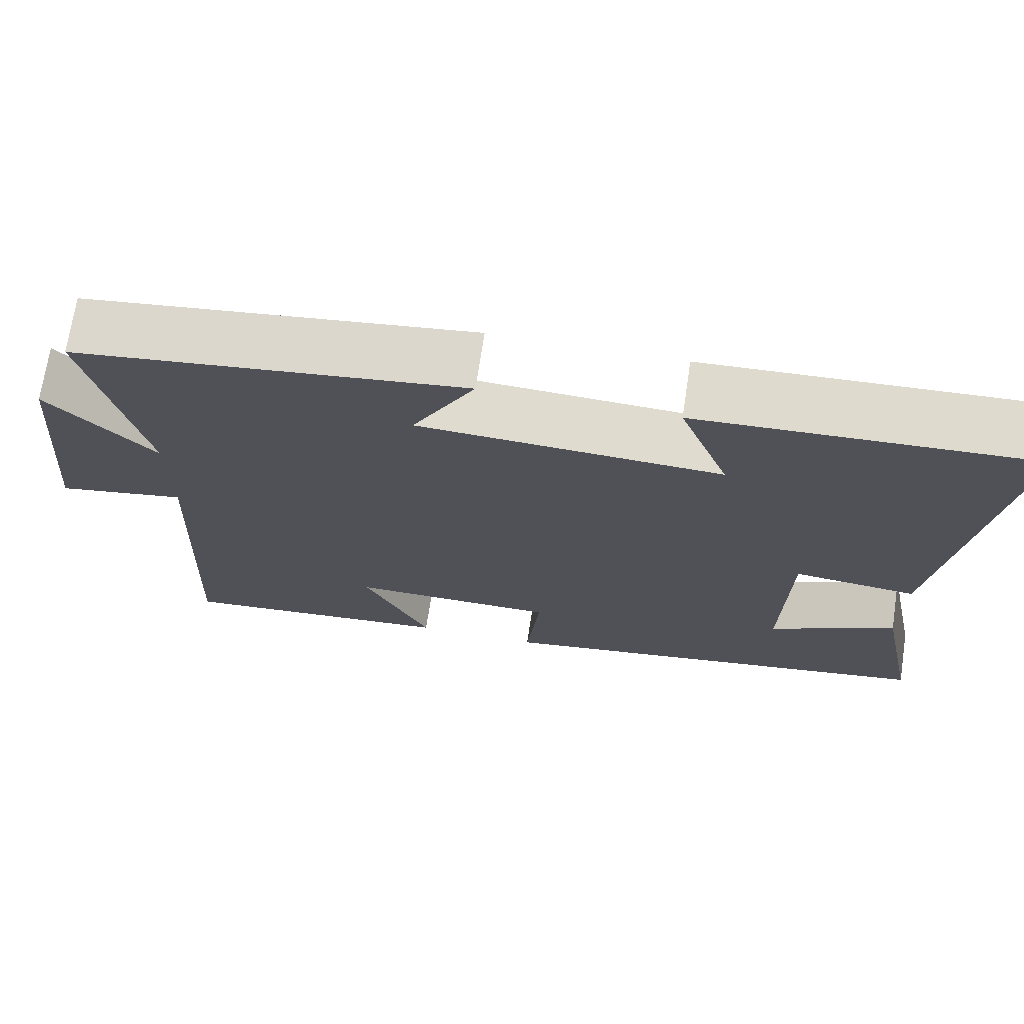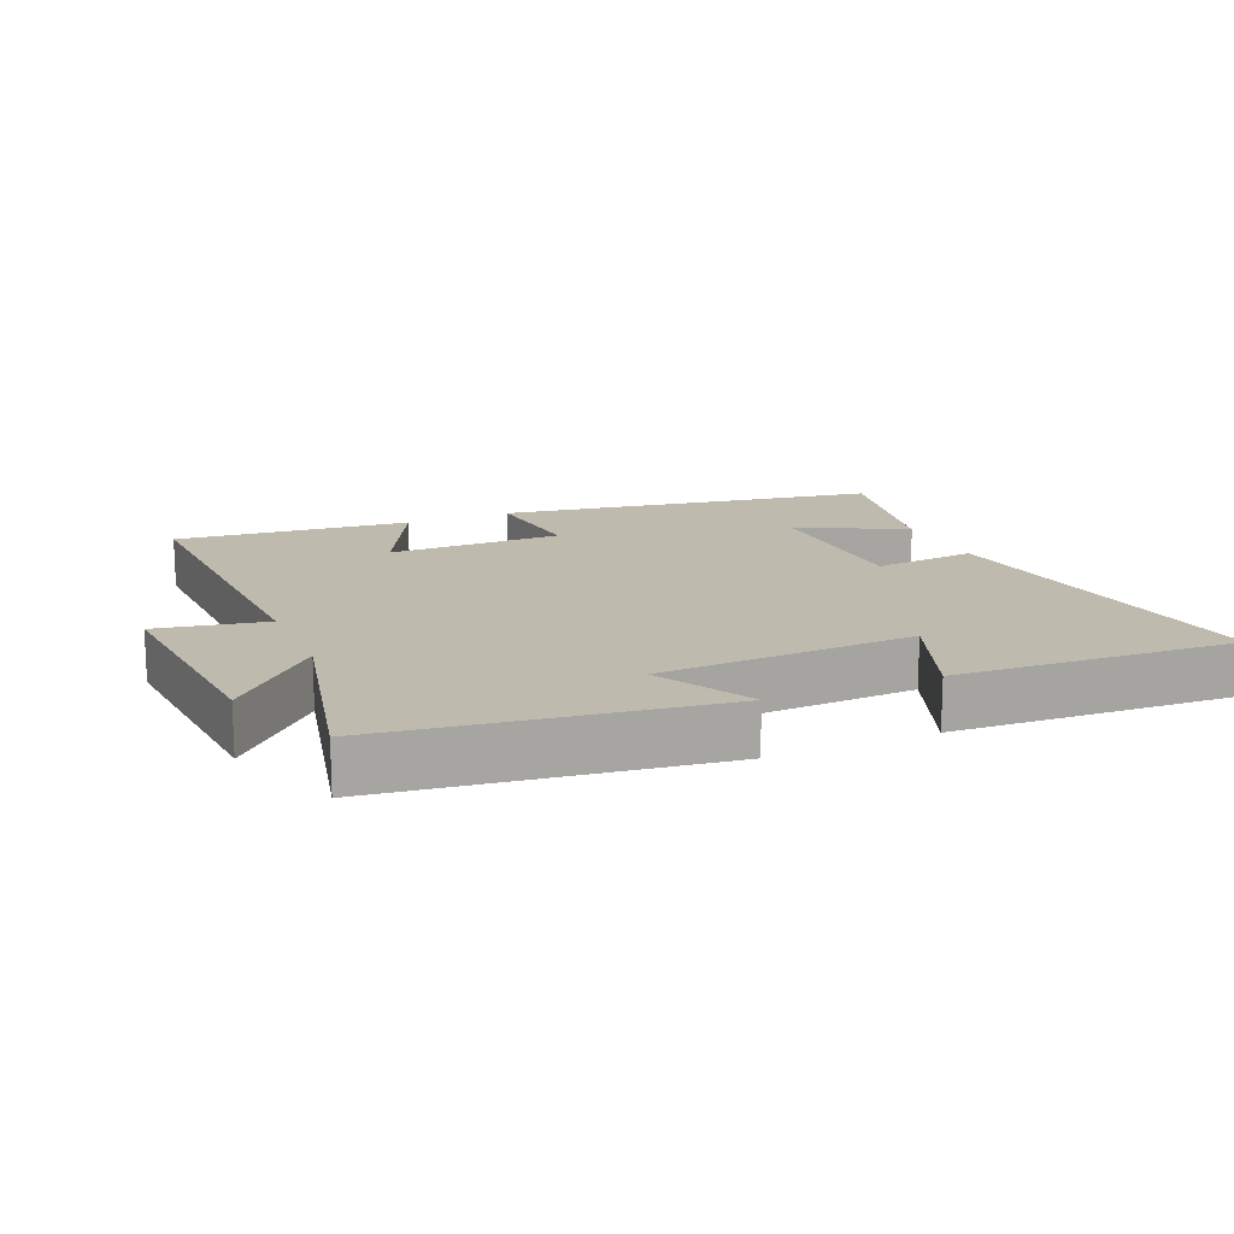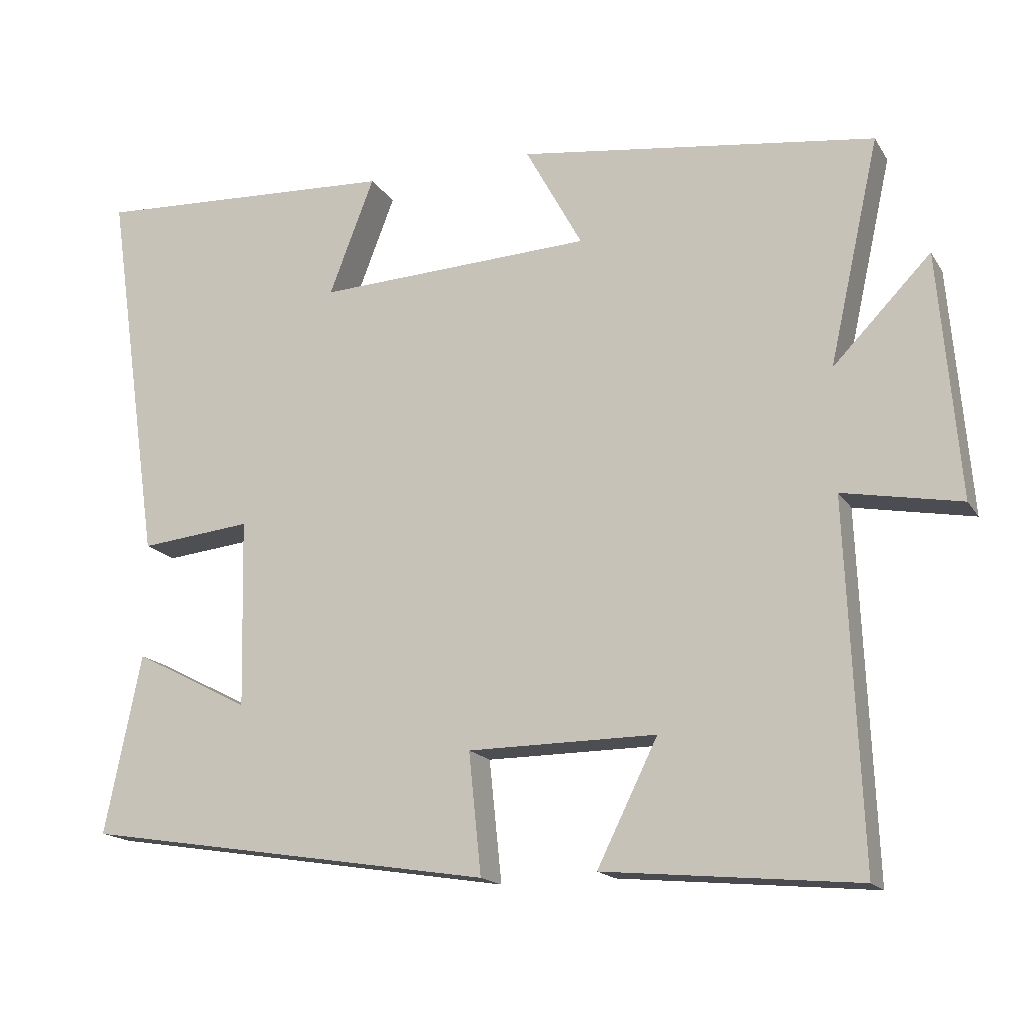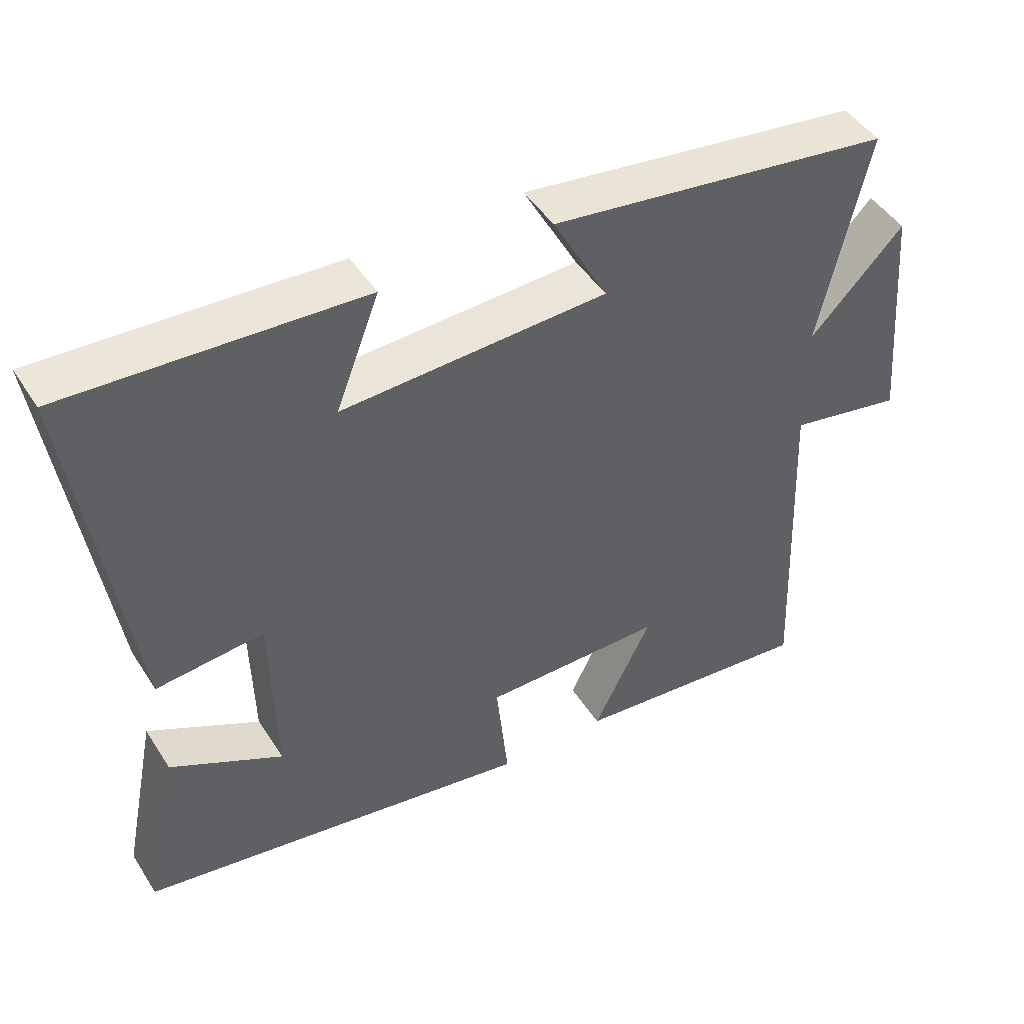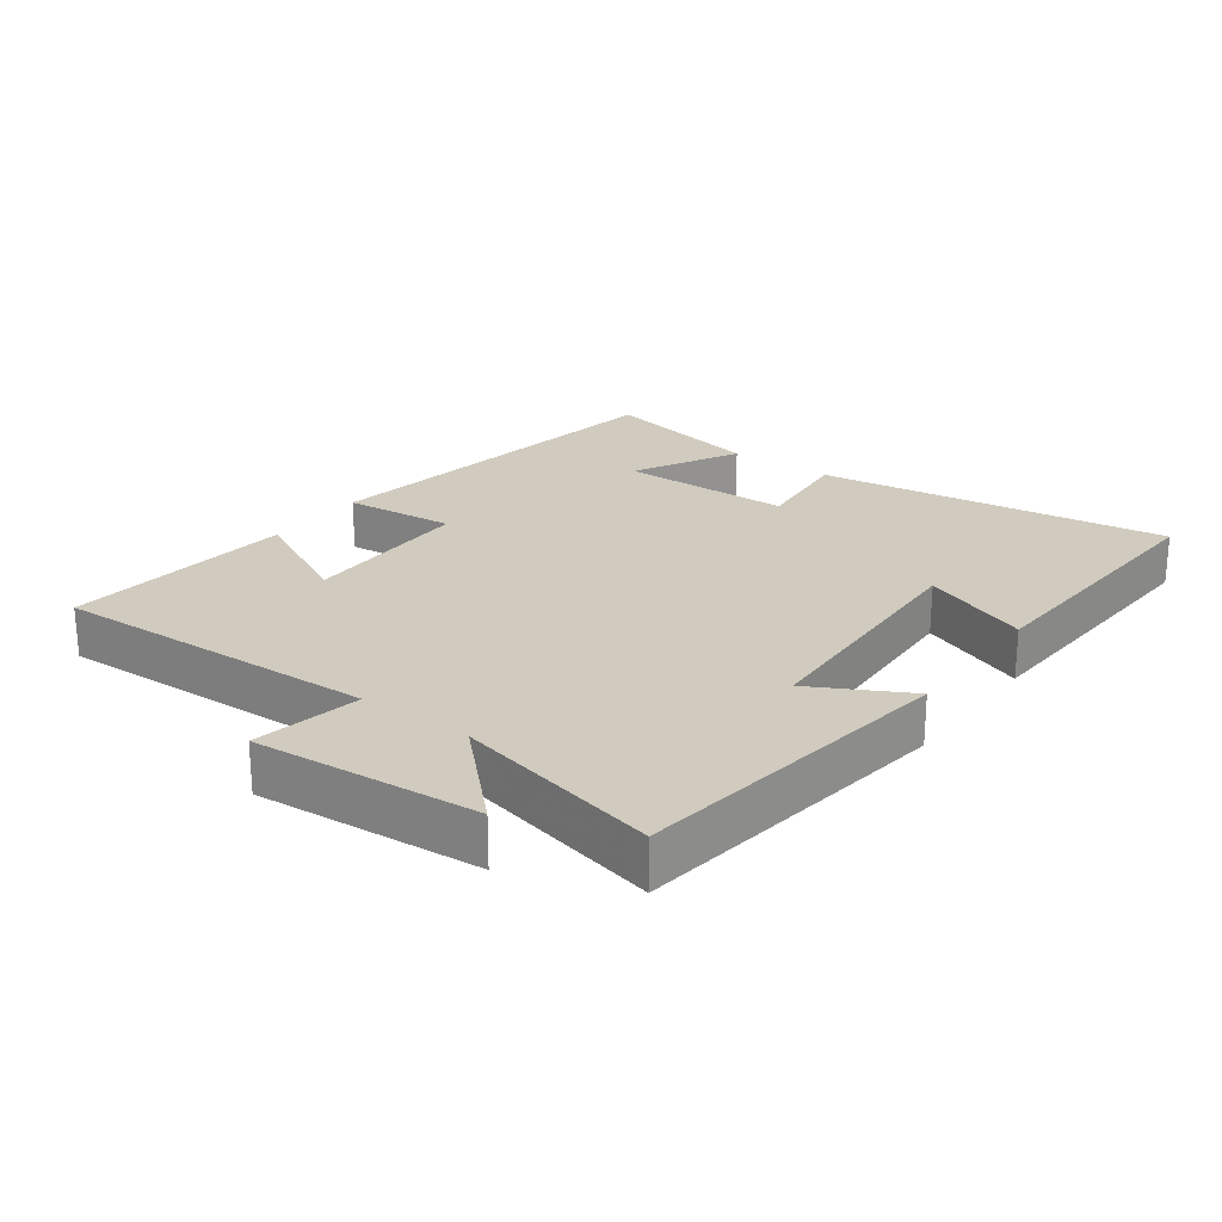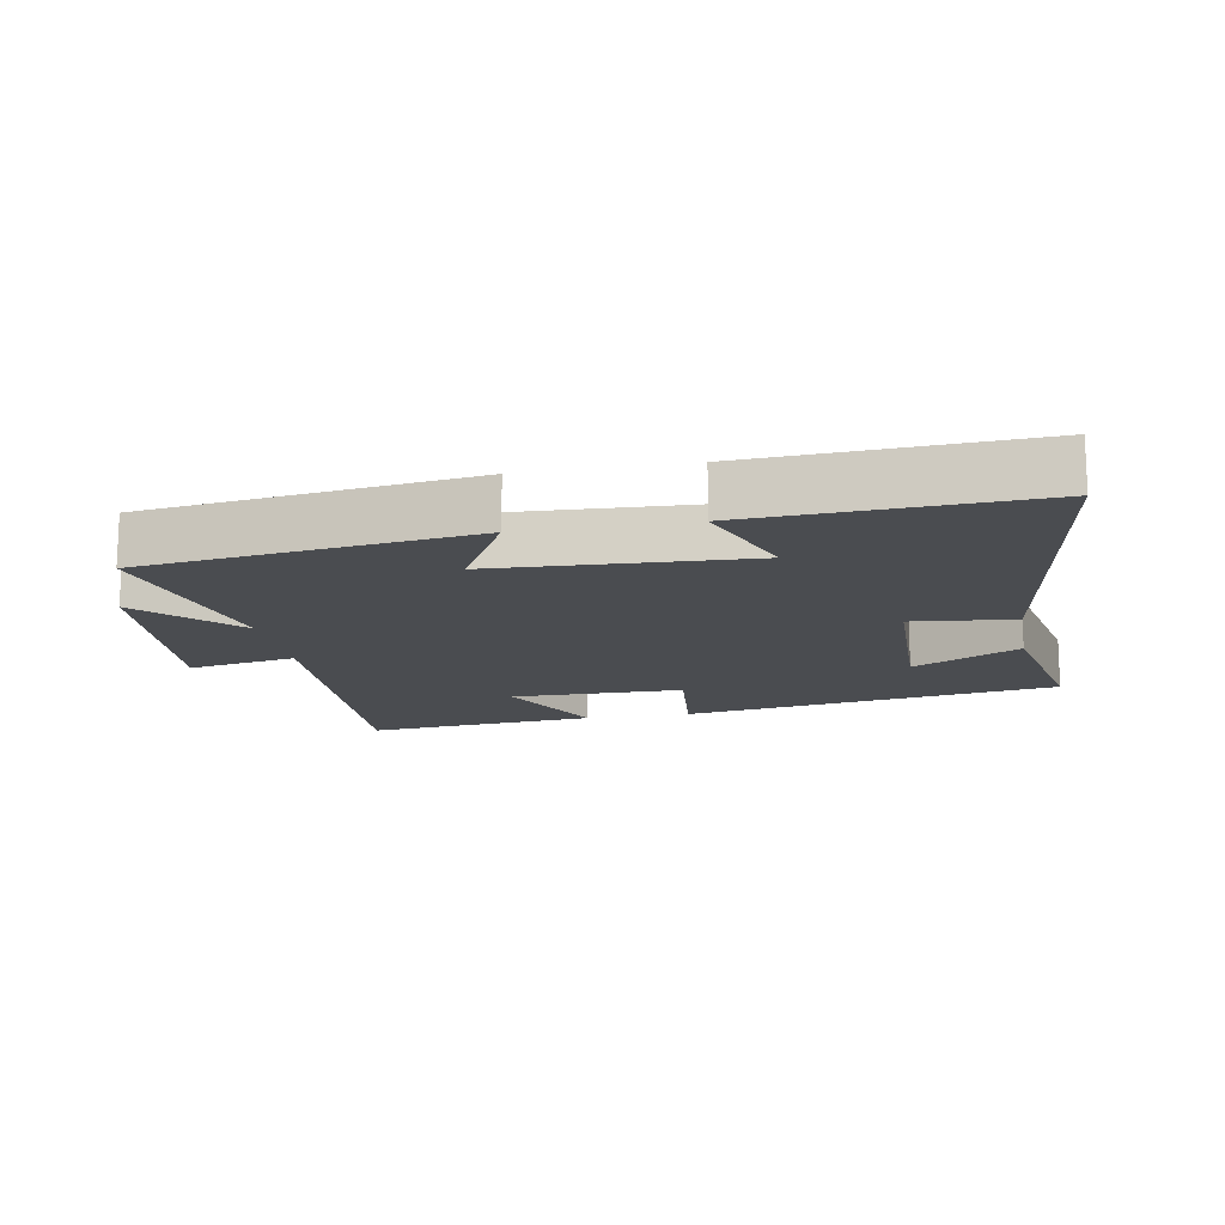
<metadata>
{"format":"obj","ext":"obj","renderer":"f3d","projection":"perspective","resolution":1024,"background":"white","views":[{"elev":70.6,"azim":8.6,"up":"+Z"},{"elev":15.5,"azim":-23.1,"up":"+Y"},{"elev":-16.6,"azim":-158.0,"up":"+Z"},{"elev":46.2,"azim":149.1,"up":"+Z"},{"elev":23.6,"azim":-53.4,"up":"+Y"},{"elev":-14.8,"azim":10.3,"up":"+Y"}]}
</metadata>
<code>
v -0.569 0.07 0.436
v -0.08 0.07 0.5
v -0.158 0.07 0.357
v 0.22 0.07 0.339
v 0.158 0.07 0.5
v 0.576 0.07 0.521
v 0.5 0.07 -0.005
v 0.347 0.07 0.011
v 0.341 0.07 -0.247
v 0.5 0.07 -0.165
v 0.55 0.07 -0.411
v -0.014 0.07 -0.5
v 0.003 0.07 -0.334
v -0.255 0.07 -0.332
v -0.172 0.07 -0.5
v -0.52 0.07 -0.532
v -0.5 0.07 -0.041
v -0.662 0.07 -0.071
v -0.634 0.07 0.265
v -0.5 0.07 0.127
v -0.569 0 0.436
v -0.08 0 0.5
v -0.158 0 0.357
v 0.22 0 0.339
v 0.158 0 0.5
v 0.576 0 0.521
v 0.5 0 -0.005
v 0.347 0 0.011
v 0.341 0 -0.247
v 0.5 0 -0.165
v 0.55 0 -0.411
v -0.014 0 -0.5
v 0.003 0 -0.334
v -0.255 0 -0.332
v -0.172 0 -0.5
v -0.52 0 -0.532
v -0.5 0 -0.041
v -0.662 0 -0.071
v -0.634 0 0.265
v -0.5 0 0.127
f 17 18 19 20
f 14 15 16 17
f 13 14 17 20
f 11 12 13
f 9 10 11
f 9 11 13 20
f 5 6 7 8
f 4 5 8
f 3 4 8 9
f 20 1 2 3
f 3 9 20
f 40 39 38 37
f 37 36 35 34
f 40 37 34 33
f 33 32 31
f 31 30 29
f 40 33 31 29
f 28 27 26 25
f 28 25 24
f 29 28 24 23
f 23 22 21 40
f 40 29 23
f 1 21 22 2
f 2 22 23 3
f 3 23 24 4
f 4 24 25 5
f 5 25 26 6
f 6 26 27 7
f 7 27 28 8
f 8 28 29 9
f 9 29 30 10
f 10 30 31 11
f 11 31 32 12
f 12 32 33 13
f 13 33 34 14
f 14 34 35 15
f 15 35 36 16
f 16 36 37 17
f 17 37 38 18
f 18 38 39 19
f 19 39 40 20
f 20 40 21 1

</code>
